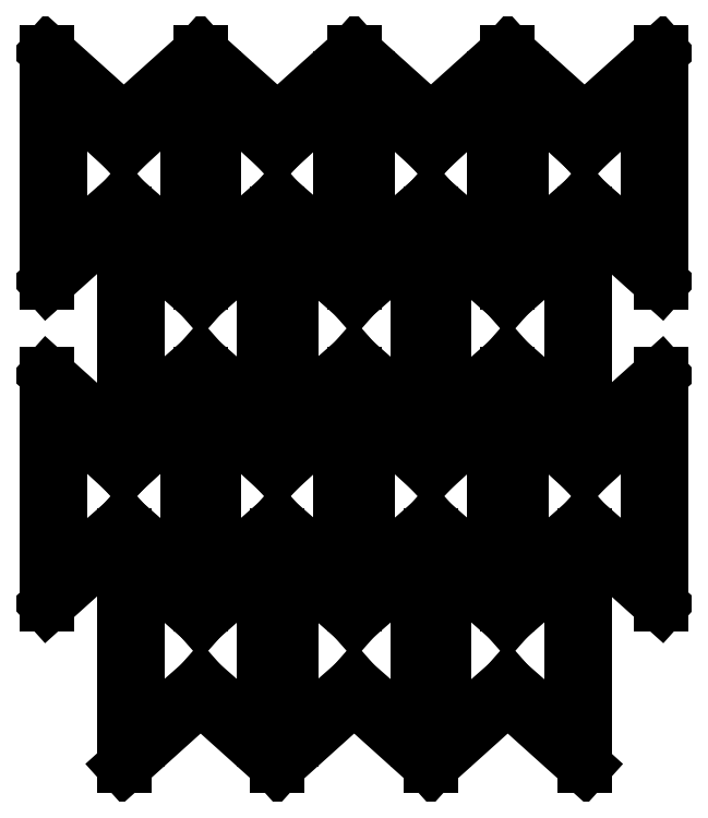
<metadata>
{"format":"dxf","ext":"dxf","renderer":"ezdxf+matplotlib","layout":"modelspace","background":"white","min_lineweight":24,"dpi":150}
</metadata>
<code>
0
SECTION
2
ENTITIES
0
LINE
8
0
10
5
20
0
30
0
11
10
21
4.5
31
0
0
LINE
8
0
10
10
20
4.5
30
0
11
15
21
0
31
0
0
LINE
8
0
10
15
20
0
30
0
11
15
21
15
31
0
0
LINE
8
0
10
15
20
15
30
0
11
10
21
10.5
31
0
0
LINE
8
0
10
10
20
10.5
30
0
11
5
21
15
31
0
0
LINE
8
0
10
5
20
15
30
0
11
5
21
0
31
0
0
LINE
8
0
10
5.875
20
1.75
30
0
11
10
21
5.375
31
0
0
LINE
8
0
10
10
20
5.375
30
0
11
14.12
21
1.75
31
0
0
LINE
8
0
10
14.12
20
1.75
30
0
11
14.12
21
13.25
31
0
0
LINE
8
0
10
14.12
20
13.25
30
0
11
10
21
9.625
31
0
0
LINE
8
0
10
10
20
9.625
30
0
11
5.875
21
13.25
31
0
0
LINE
8
0
10
5.875
20
13.25
30
0
11
5.875
21
1.75
31
0
0
LINE
8
0
10
15
20
0
30
0
11
20
21
4.5
31
0
0
LINE
8
0
10
20
20
4.5
30
0
11
25
21
0
31
0
0
LINE
8
0
10
25
20
0
30
0
11
25
21
15
31
0
0
LINE
8
0
10
25
20
15
30
0
11
20
21
10.5
31
0
0
LINE
8
0
10
20
20
10.5
30
0
11
15
21
15
31
0
0
LINE
8
0
10
15.88
20
1.75
30
0
11
20
21
5.375
31
0
0
LINE
8
0
10
20
20
5.375
30
0
11
24.12
21
1.75
31
0
0
LINE
8
0
10
24.12
20
1.75
30
0
11
24.12
21
13.25
31
0
0
LINE
8
0
10
24.12
20
13.25
30
0
11
20
21
9.625
31
0
0
LINE
8
0
10
20
20
9.625
30
0
11
15.88
21
13.25
31
0
0
LINE
8
0
10
15.88
20
13.25
30
0
11
15.88
21
1.75
31
0
0
LINE
8
0
10
25
20
0
30
0
11
30
21
4.5
31
0
0
LINE
8
0
10
30
20
4.5
30
0
11
35
21
0
31
0
0
LINE
8
0
10
35
20
0
30
0
11
35
21
15
31
0
0
LINE
8
0
10
35
20
15
30
0
11
30
21
10.5
31
0
0
LINE
8
0
10
30
20
10.5
30
0
11
25
21
15
31
0
0
LINE
8
0
10
25.88
20
1.75
30
0
11
30
21
5.375
31
0
0
LINE
8
0
10
30
20
5.375
30
0
11
34.12
21
1.75
31
0
0
LINE
8
0
10
34.12
20
1.75
30
0
11
34.12
21
13.25
31
0
0
LINE
8
0
10
34.12
20
13.25
30
0
11
30
21
9.625
31
0
0
LINE
8
0
10
30
20
9.625
30
0
11
25.88
21
13.25
31
0
0
LINE
8
0
10
25.88
20
13.25
30
0
11
25.88
21
1.75
31
0
0
LINE
8
0
10
0
20
10.5
30
0
11
5
21
15
31
0
0
LINE
8
0
10
10
20
10.5
30
0
11
10
21
25.5
31
0
0
LINE
8
0
10
10
20
25.5
30
0
11
5
21
21
31
0
0
LINE
8
0
10
5
20
21
30
0
11
0
21
25.5
31
0
0
LINE
8
0
10
0
20
25.5
30
0
11
0
21
10.5
31
0
0
LINE
8
0
10
0.875
20
12.25
30
0
11
5
21
15.88
31
0
0
LINE
8
0
10
5
20
15.88
30
0
11
9.125
21
12.25
31
0
0
LINE
8
0
10
9.125
20
12.25
30
0
11
9.125
21
23.75
31
0
0
LINE
8
0
10
9.125
20
23.75
30
0
11
5
21
19.25
31
0
0
LINE
8
0
10
5
20
19.25
30
0
11
0.875
21
23.75
31
0
0
LINE
8
0
10
0.875
20
23.75
30
0
11
0.875
21
12.25
31
0
0
LINE
8
0
10
20
20
10.5
30
0
11
20
21
25.5
31
0
0
LINE
8
0
10
20
20
25.5
30
0
11
15
21
21
31
0
0
LINE
8
0
10
15
20
21
30
0
11
10
21
25.5
31
0
0
LINE
8
0
10
10.88
20
12.25
30
0
11
15
21
15.88
31
0
0
LINE
8
0
10
15
20
15.88
30
0
11
19.12
21
12.25
31
0
0
LINE
8
0
10
19.12
20
12.25
30
0
11
19.12
21
23.75
31
0
0
LINE
8
0
10
19.12
20
23.75
30
0
11
15
21
19.25
31
0
0
LINE
8
0
10
15
20
19.25
30
0
11
10.88
21
23.75
31
0
0
LINE
8
0
10
10.88
20
23.75
30
0
11
10.88
21
12.25
31
0
0
LINE
8
0
10
30
20
10.5
30
0
11
30
21
25.5
31
0
0
LINE
8
0
10
30
20
25.5
30
0
11
25
21
21
31
0
0
LINE
8
0
10
25
20
21
30
0
11
20
21
25.5
31
0
0
LINE
8
0
10
20.88
20
12.25
30
0
11
25
21
15.88
31
0
0
LINE
8
0
10
25
20
15.88
30
0
11
29.12
21
12.25
31
0
0
LINE
8
0
10
29.12
20
12.25
30
0
11
29.12
21
23.75
31
0
0
LINE
8
0
10
29.12
20
23.75
30
0
11
25
21
19.25
31
0
0
LINE
8
0
10
25
20
19.25
30
0
11
20.88
21
23.75
31
0
0
LINE
8
0
10
20.88
20
23.75
30
0
11
20.88
21
12.25
31
0
0
LINE
8
0
10
35
20
15
30
0
11
40
21
10.5
31
0
0
LINE
8
0
10
40
20
10.5
30
0
11
40
21
25.5
31
0
0
LINE
8
0
10
40
20
25.5
30
0
11
35
21
21
31
0
0
LINE
8
0
10
35
20
21
30
0
11
30
21
25.5
31
0
0
LINE
8
0
10
30.88
20
12.25
30
0
11
35
21
15.88
31
0
0
LINE
8
0
10
35
20
15.88
30
0
11
39.12
21
12.25
31
0
0
LINE
8
0
10
39.12
20
12.25
30
0
11
39.12
21
23.75
31
0
0
LINE
8
0
10
39.12
20
23.75
30
0
11
35
21
19.25
31
0
0
LINE
8
0
10
35
20
19.25
30
0
11
30.88
21
23.75
31
0
0
LINE
8
0
10
30.88
20
23.75
30
0
11
30.88
21
12.25
31
0
0
LINE
8
0
10
15
20
21
30
0
11
15
21
36
31
0
0
LINE
8
0
10
15
20
36
30
0
11
10
21
31.5
31
0
0
LINE
8
0
10
10
20
31.5
30
0
11
5
21
36
31
0
0
LINE
8
0
10
5
20
36
30
0
11
5
21
21
31
0
0
LINE
8
0
10
5.875
20
22.75
30
0
11
10
21
26.38
31
0
0
LINE
8
0
10
10
20
26.38
30
0
11
14.12
21
22.75
31
0
0
LINE
8
0
10
14.12
20
22.75
30
0
11
14.12
21
34.25
31
0
0
LINE
8
0
10
14.12
20
34.25
30
0
11
10
21
30.62
31
0
0
LINE
8
0
10
10
20
30.62
30
0
11
5.875
21
34.25
31
0
0
LINE
8
0
10
5.875
20
34.25
30
0
11
5.875
21
22.75
31
0
0
LINE
8
0
10
25
20
21
30
0
11
25
21
36
31
0
0
LINE
8
0
10
25
20
36
30
0
11
20
21
31.5
31
0
0
LINE
8
0
10
20
20
31.5
30
0
11
15
21
36
31
0
0
LINE
8
0
10
15.88
20
22.75
30
0
11
20
21
26.38
31
0
0
LINE
8
0
10
20
20
26.38
30
0
11
24.12
21
22.75
31
0
0
LINE
8
0
10
24.12
20
22.75
30
0
11
24.12
21
34.25
31
0
0
LINE
8
0
10
24.12
20
34.25
30
0
11
20
21
30.62
31
0
0
LINE
8
0
10
20
20
30.62
30
0
11
15.88
21
34.25
31
0
0
LINE
8
0
10
15.88
20
34.25
30
0
11
15.88
21
22.75
31
0
0
LINE
8
0
10
35
20
21
30
0
11
35
21
36
31
0
0
LINE
8
0
10
35
20
36
30
0
11
30
21
31.5
31
0
0
LINE
8
0
10
30
20
31.5
30
0
11
25
21
36
31
0
0
LINE
8
0
10
25.88
20
22.75
30
0
11
30
21
26.38
31
0
0
LINE
8
0
10
30
20
26.38
30
0
11
34.12
21
22.75
31
0
0
LINE
8
0
10
34.12
20
22.75
30
0
11
34.12
21
34.25
31
0
0
LINE
8
0
10
34.12
20
34.25
30
0
11
30
21
30.62
31
0
0
LINE
8
0
10
30
20
30.62
30
0
11
25.88
21
34.25
31
0
0
LINE
8
0
10
25.88
20
34.25
30
0
11
25.88
21
22.75
31
0
0
LINE
8
0
10
0
20
31.5
30
0
11
5
21
36
31
0
0
LINE
8
0
10
10
20
31.5
30
0
11
10
21
46.5
31
0
0
LINE
8
0
10
10
20
46.5
30
0
11
5
21
42
31
0
0
LINE
8
0
10
5
20
42
30
0
11
0
21
46.5
31
0
0
LINE
8
0
10
0
20
46.5
30
0
11
0
21
31.5
31
0
0
LINE
8
0
10
0.875
20
33.25
30
0
11
5
21
36.88
31
0
0
LINE
8
0
10
5
20
36.88
30
0
11
9.125
21
33.25
31
0
0
LINE
8
0
10
9.125
20
33.25
30
0
11
9.125
21
44.75
31
0
0
LINE
8
0
10
9.125
20
44.75
30
0
11
5
21
40.25
31
0
0
LINE
8
0
10
5
20
40.25
30
0
11
0.875
21
44.75
31
0
0
LINE
8
0
10
0.875
20
44.75
30
0
11
0.875
21
33.25
31
0
0
LINE
8
0
10
20
20
31.5
30
0
11
20
21
46.5
31
0
0
LINE
8
0
10
20
20
46.5
30
0
11
15
21
42
31
0
0
LINE
8
0
10
15
20
42
30
0
11
10
21
46.5
31
0
0
LINE
8
0
10
10.88
20
33.25
30
0
11
15
21
36.88
31
0
0
LINE
8
0
10
15
20
36.88
30
0
11
19.12
21
33.25
31
0
0
LINE
8
0
10
19.12
20
33.25
30
0
11
19.12
21
44.75
31
0
0
LINE
8
0
10
19.12
20
44.75
30
0
11
15
21
40.25
31
0
0
LINE
8
0
10
15
20
40.25
30
0
11
10.88
21
44.75
31
0
0
LINE
8
0
10
10.88
20
44.75
30
0
11
10.88
21
33.25
31
0
0
LINE
8
0
10
30
20
31.5
30
0
11
30
21
46.5
31
0
0
LINE
8
0
10
30
20
46.5
30
0
11
25
21
42
31
0
0
LINE
8
0
10
25
20
42
30
0
11
20
21
46.5
31
0
0
LINE
8
0
10
20.88
20
33.25
30
0
11
25
21
36.88
31
0
0
LINE
8
0
10
25
20
36.88
30
0
11
29.12
21
33.25
31
0
0
LINE
8
0
10
29.12
20
33.25
30
0
11
29.12
21
44.75
31
0
0
LINE
8
0
10
29.12
20
44.75
30
0
11
25
21
40.25
31
0
0
LINE
8
0
10
25
20
40.25
30
0
11
20.88
21
44.75
31
0
0
LINE
8
0
10
20.88
20
44.75
30
0
11
20.88
21
33.25
31
0
0
LINE
8
0
10
35
20
36
30
0
11
40
21
31.5
31
0
0
LINE
8
0
10
40
20
31.5
30
0
11
40
21
46.5
31
0
0
LINE
8
0
10
40
20
46.5
30
0
11
35
21
42
31
0
0
LINE
8
0
10
35
20
42
30
0
11
30
21
46.5
31
0
0
LINE
8
0
10
30.88
20
33.25
30
0
11
35
21
36.88
31
0
0
LINE
8
0
10
35
20
36.88
30
0
11
39.12
21
33.25
31
0
0
LINE
8
0
10
39.12
20
33.25
30
0
11
39.12
21
44.75
31
0
0
LINE
8
0
10
39.12
20
44.75
30
0
11
35
21
40.25
31
0
0
LINE
8
0
10
35
20
40.25
30
0
11
30.88
21
44.75
31
0
0
LINE
8
0
10
30.88
20
44.75
30
0
11
30.88
21
33.25
31
0
0
ENDSEC
0
EOF

</code>
